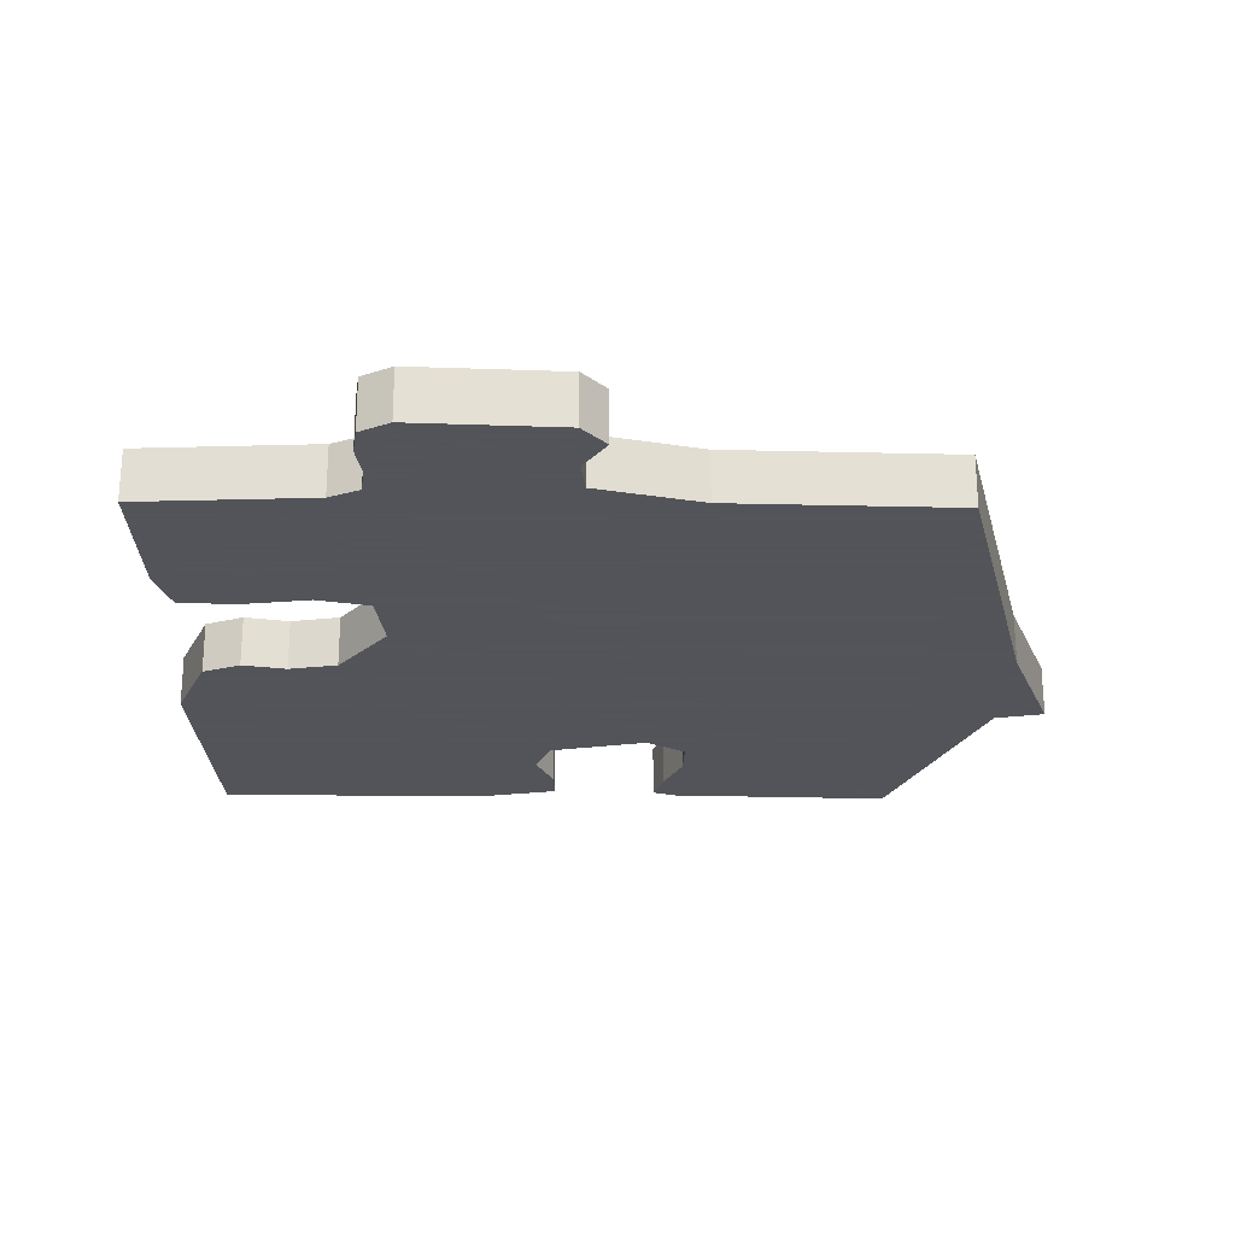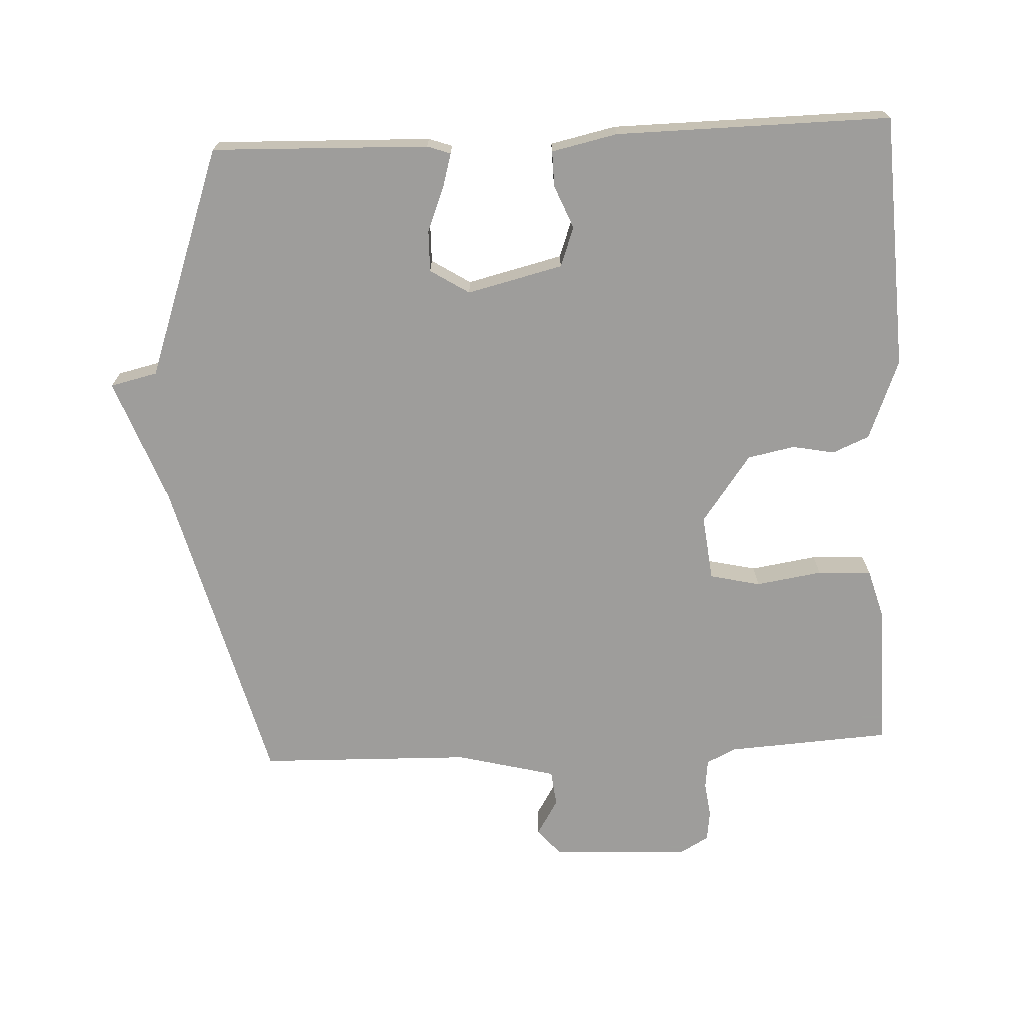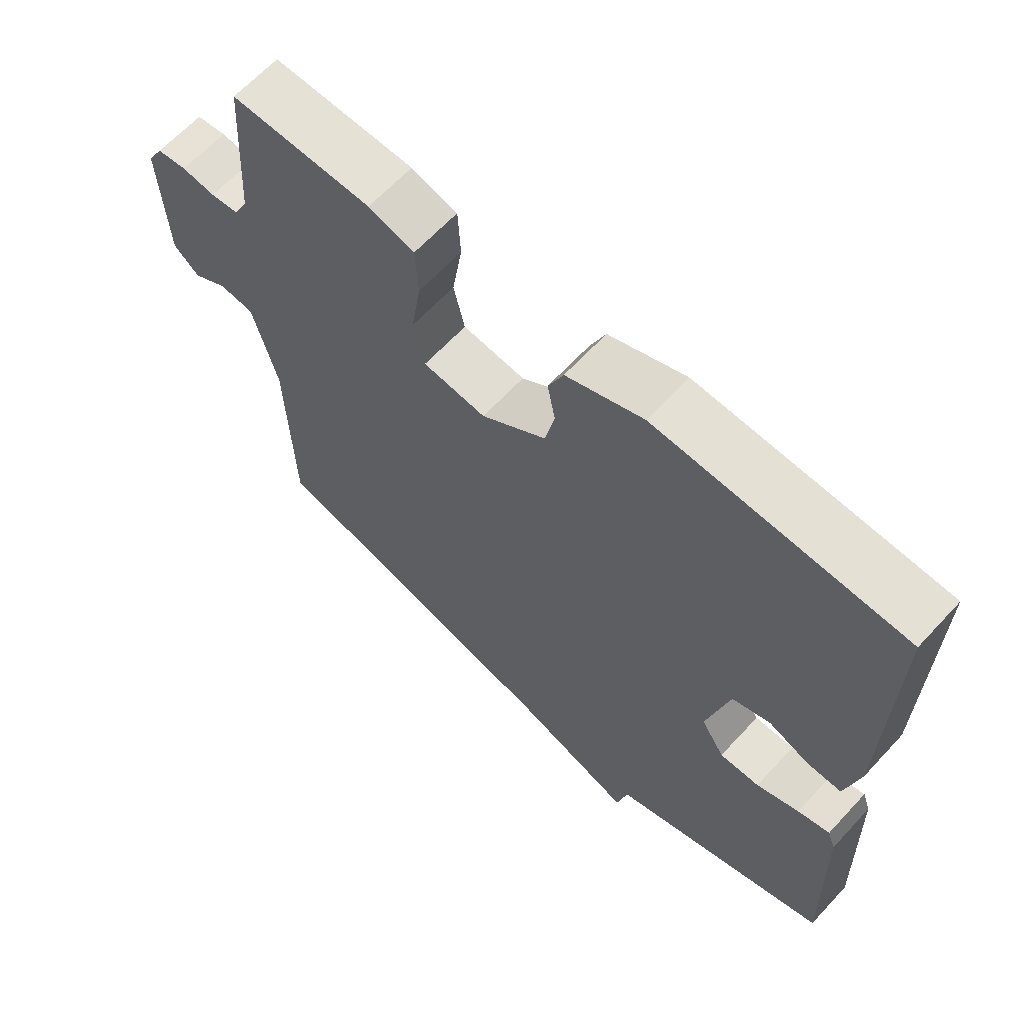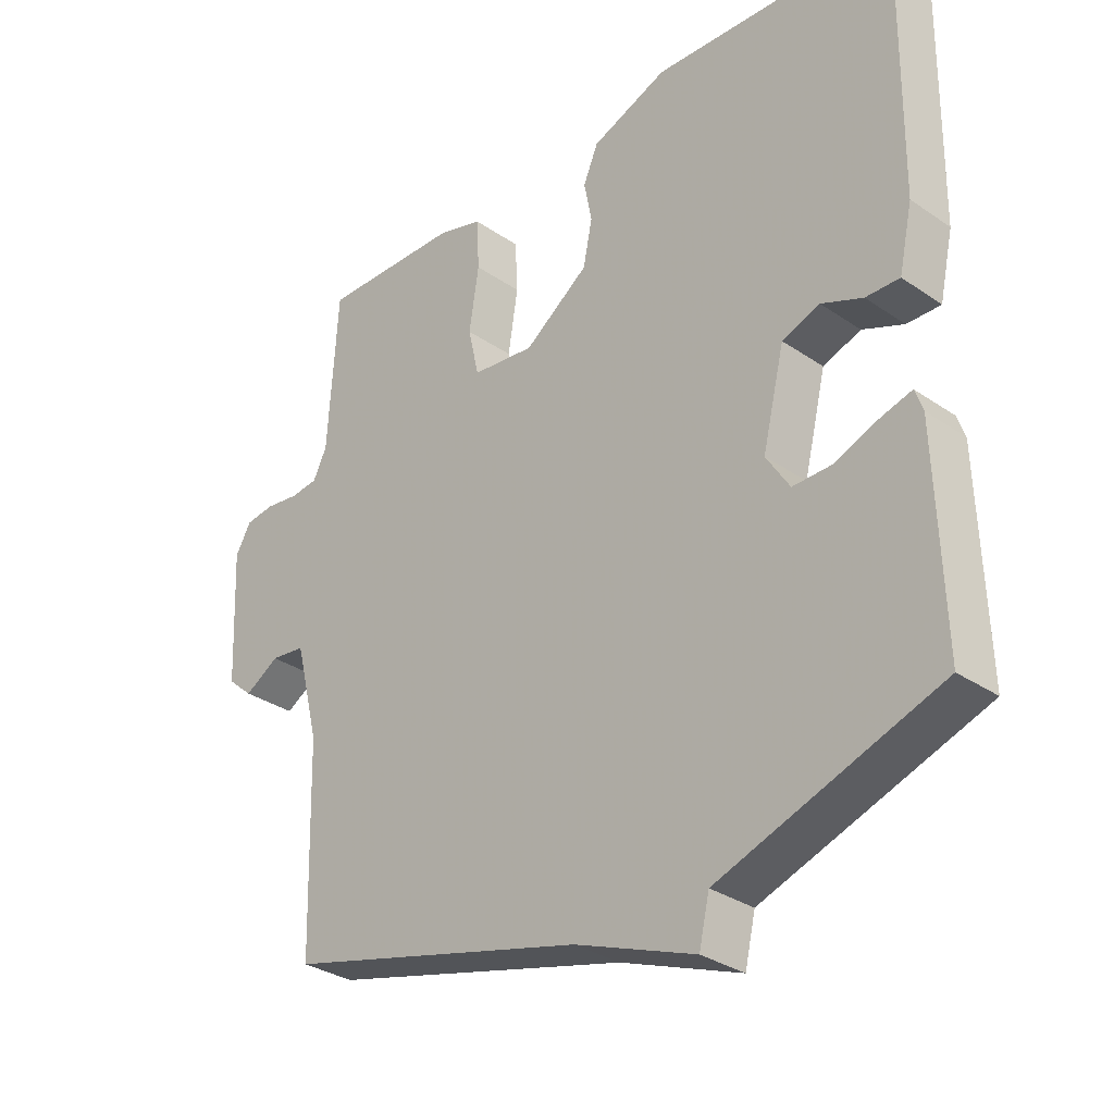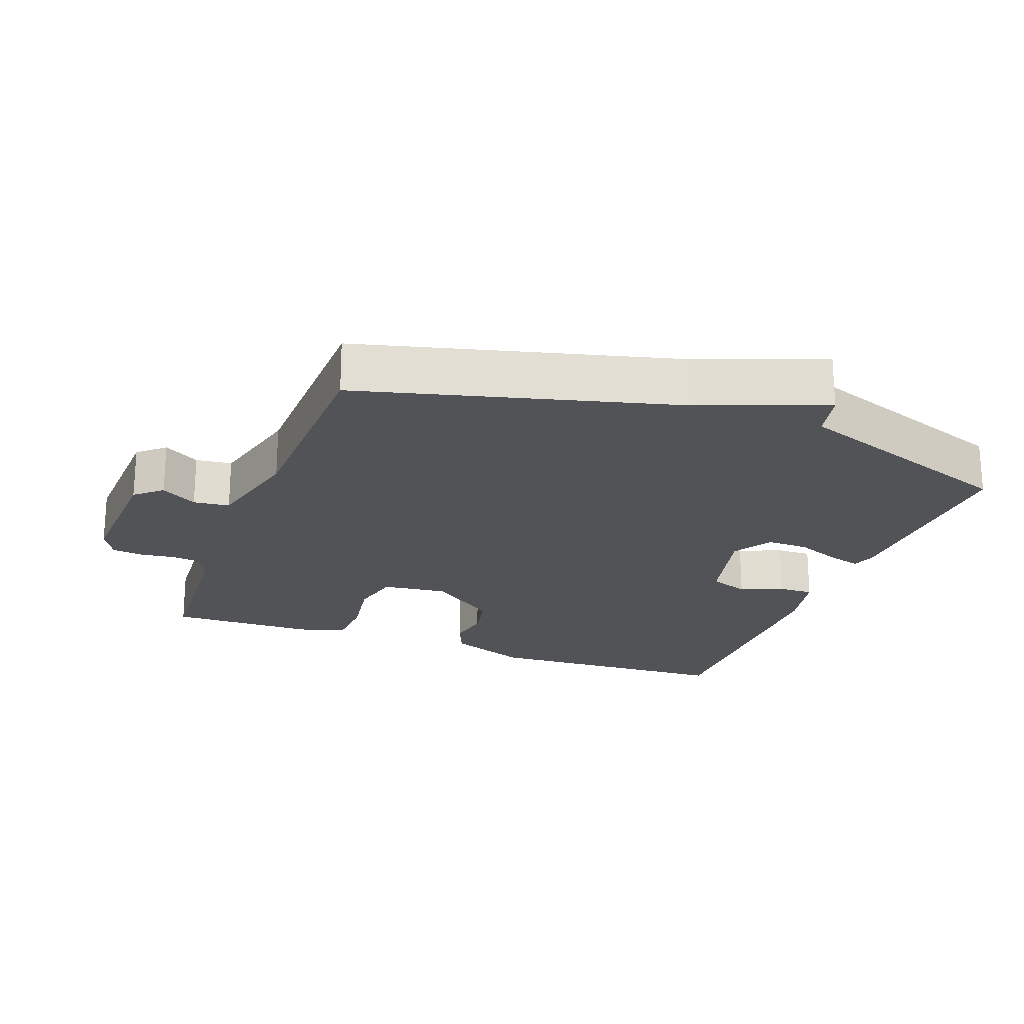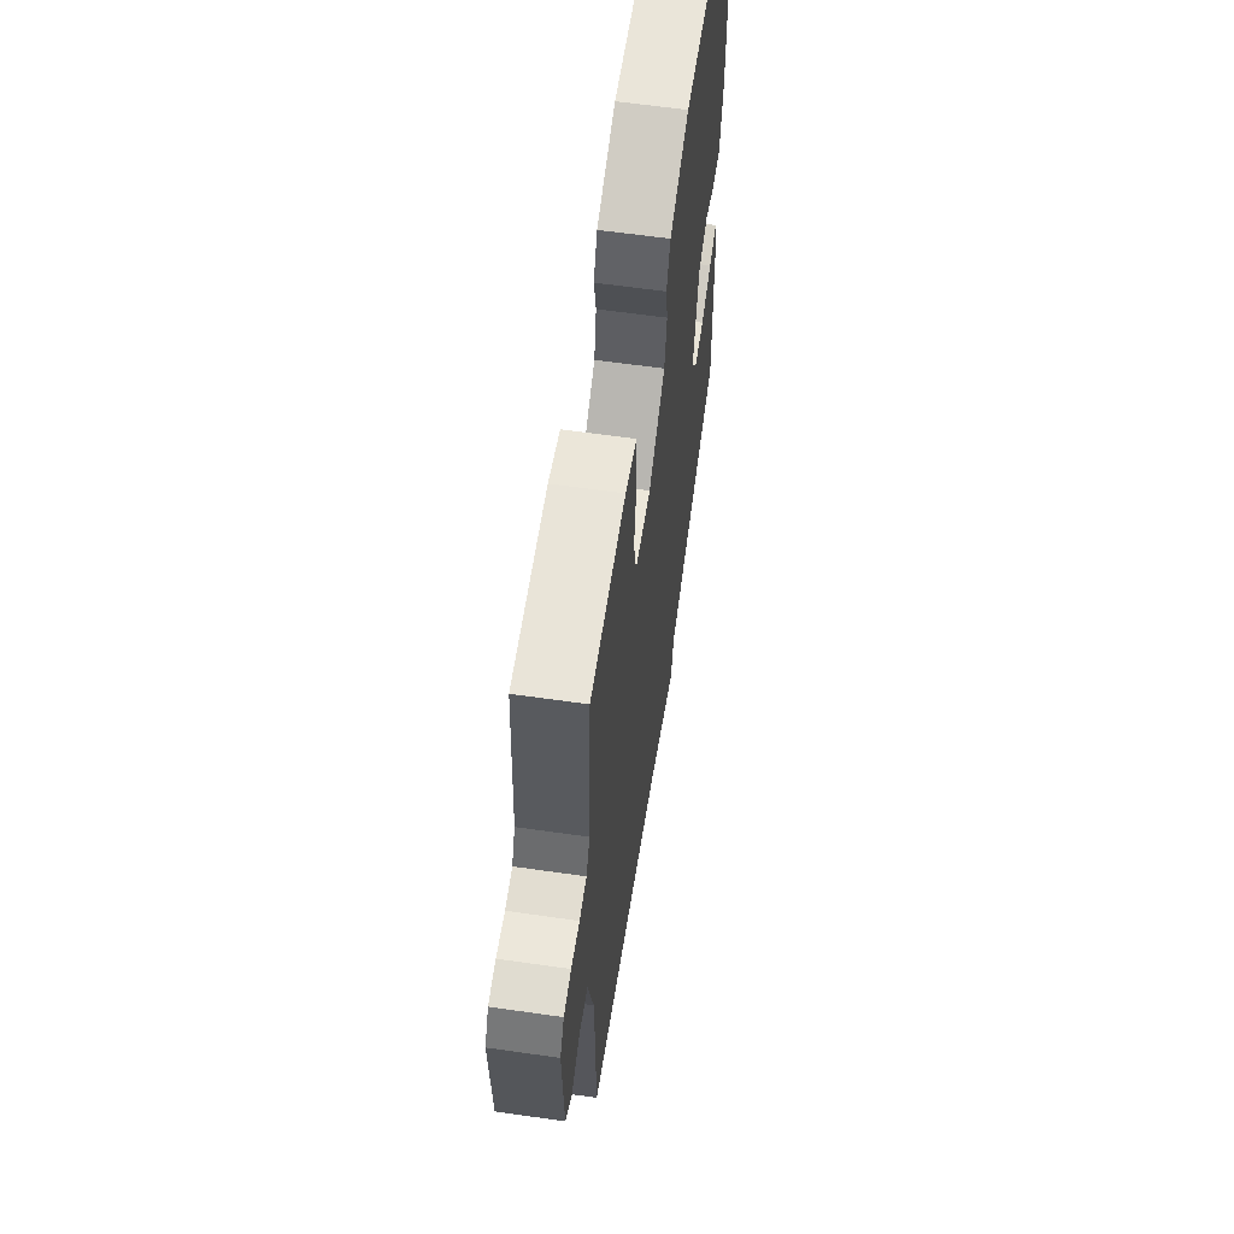
<metadata>
{"format":"obj","ext":"obj","renderer":"f3d","projection":"perspective","resolution":1024,"background":"white","views":[{"elev":-23.9,"azim":89.1,"up":"+Y"},{"elev":-70.7,"azim":-87.3,"up":"+Y"},{"elev":64.5,"azim":-137.2,"up":"+Z"},{"elev":-31.7,"azim":-134.0,"up":"+Z"},{"elev":-21.8,"azim":159.6,"up":"+Y"},{"elev":61.6,"azim":98.3,"up":"+Z"}]}
</metadata>
<code>
v -0.5 0.07 -0.5
v -0.49 0.07 -0.183
v -0.478 0.07 -0.149
v -0.429 0.07 -0.163
v -0.364 0.07 -0.189
v -0.303 0.07 -0.19
v -0.267 0.07 -0.133
v -0.301 0.07 0.007
v -0.359 0.07 0.028
v -0.422 0.07 0.002
v -0.474 0.07 0.001
v -0.495 0.07 0.097
v -0.5 0.07 0.5
v -0.127 0.07 0.518
v -0.01 0.07 0.472
v 0.013 0.07 0.418
v 0.001 0.07 0.356
v 0.015 0.07 0.287
v 0.114 0.07 0.215
v 0.21 0.07 0.226
v 0.227 0.07 0.3
v 0.212 0.07 0.397
v 0.216 0.07 0.476
v 0.286 0.07 0.496
v 0.5 0.07 0.5
v 0.515 0.07 0.258
v 0.536 0.07 0.215
v 0.579 0.07 0.21
v 0.63 0.07 0.217
v 0.675 0.07 0.211
v 0.699 0.07 0.169
v 0.69 0.07 -0.034
v 0.651 0.07 -0.068
v 0.598 0.07 -0.036
v 0.545 0.07 -0.042
v 0.508 0.07 -0.188
v 0.5 0.07 -0.5
v 0.037 0.07 -0.62
v -0.147 0.07 -0.689
v -0.163 0.07 -0.62
v -0.5 0 -0.5
v -0.49 0 -0.183
v -0.478 0 -0.149
v -0.429 0 -0.163
v -0.364 0 -0.189
v -0.303 0 -0.19
v -0.267 0 -0.133
v -0.301 0 0.007
v -0.359 0 0.028
v -0.422 0 0.002
v -0.474 0 0.001
v -0.495 0 0.097
v -0.5 0 0.5
v -0.127 0 0.518
v -0.01 0 0.472
v 0.013 0 0.418
v 0.001 0 0.356
v 0.015 0 0.287
v 0.114 0 0.215
v 0.21 0 0.226
v 0.227 0 0.3
v 0.212 0 0.397
v 0.216 0 0.476
v 0.286 0 0.496
v 0.5 0 0.5
v 0.515 0 0.258
v 0.536 0 0.215
v 0.579 0 0.21
v 0.63 0 0.217
v 0.675 0 0.211
v 0.699 0 0.169
v 0.69 0 -0.034
v 0.651 0 -0.068
v 0.598 0 -0.036
v 0.545 0 -0.042
v 0.508 0 -0.188
v 0.5 0 -0.5
v 0.037 0 -0.62
v -0.147 0 -0.689
v -0.163 0 -0.62
f 38 39 40
f 38 40 1
f 37 38 1
f 36 37 1
f 35 36 1
f 32 33 34
f 31 32 34
f 30 31 34
f 29 30 34
f 28 29 34
f 27 28 34 35
f 26 27 35 1
f 24 25 26
f 23 24 26
f 22 23 26
f 21 22 26
f 20 21 26
f 19 20 26 1
f 15 16 17
f 14 15 17
f 13 14 17
f 12 13 17
f 11 12 17
f 10 11 17
f 9 10 17
f 8 9 17 18
f 7 8 18 19
f 3 4 5
f 2 3 5
f 1 2 5
f 1 5 6
f 19 1 6
f 6 7 19
f 80 79 78
f 41 80 78
f 41 78 77
f 41 77 76
f 41 76 75
f 74 73 72
f 74 72 71
f 74 71 70
f 74 70 69
f 74 69 68
f 75 74 68 67
f 41 75 67 66
f 66 65 64
f 66 64 63
f 66 63 62
f 66 62 61
f 66 61 60
f 41 66 60 59
f 57 56 55
f 57 55 54
f 57 54 53
f 57 53 52
f 57 52 51
f 57 51 50
f 57 50 49
f 58 57 49 48
f 59 58 48 47
f 45 44 43
f 45 43 42
f 45 42 41
f 46 45 41
f 46 41 59
f 59 47 46
f 1 41 42 2
f 2 42 43 3
f 3 43 44 4
f 4 44 45 5
f 5 45 46 6
f 6 46 47 7
f 7 47 48 8
f 8 48 49 9
f 9 49 50 10
f 10 50 51 11
f 11 51 52 12
f 12 52 53 13
f 13 53 54 14
f 14 54 55 15
f 15 55 56 16
f 16 56 57 17
f 17 57 58 18
f 18 58 59 19
f 19 59 60 20
f 20 60 61 21
f 21 61 62 22
f 22 62 63 23
f 23 63 64 24
f 24 64 65 25
f 25 65 66 26
f 26 66 67 27
f 27 67 68 28
f 28 68 69 29
f 29 69 70 30
f 30 70 71 31
f 31 71 72 32
f 32 72 73 33
f 33 73 74 34
f 34 74 75 35
f 35 75 76 36
f 36 76 77 37
f 37 77 78 38
f 38 78 79 39
f 39 79 80 40
f 40 80 41 1

</code>
